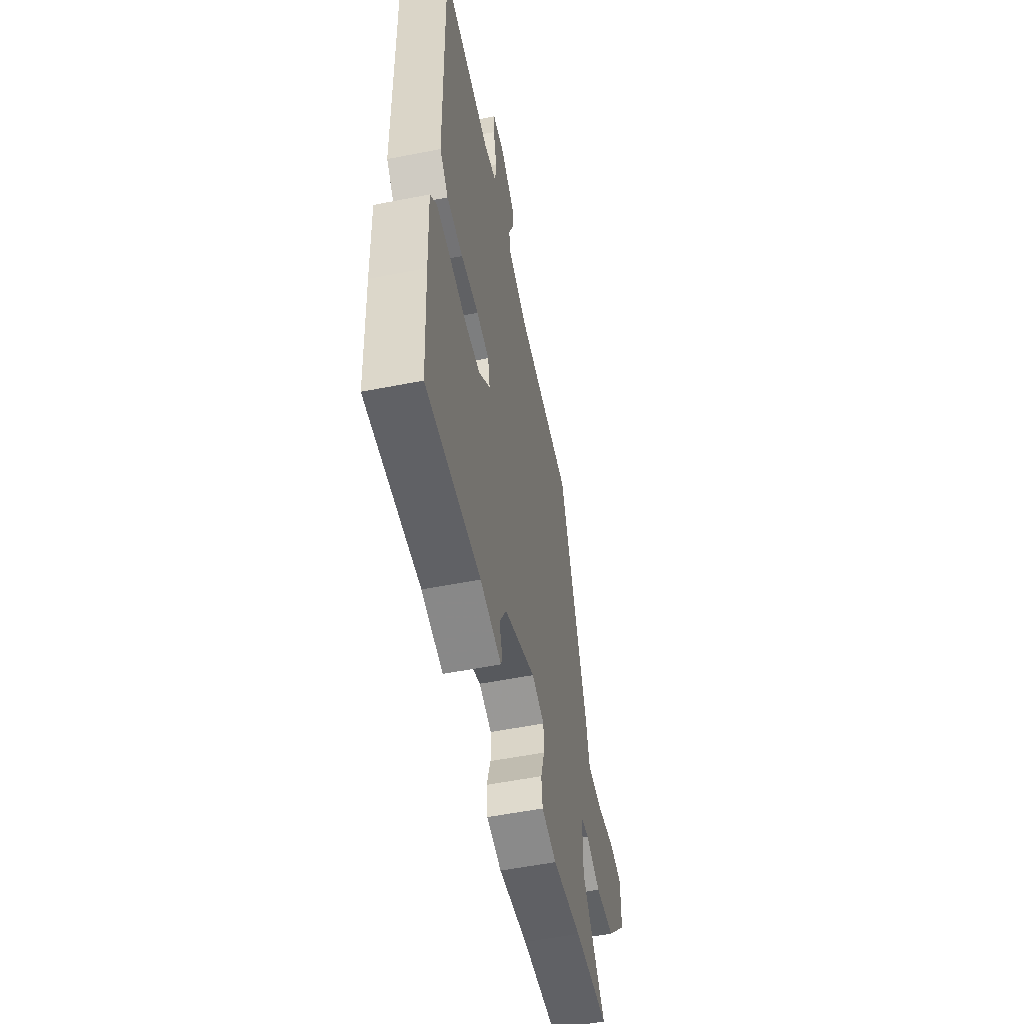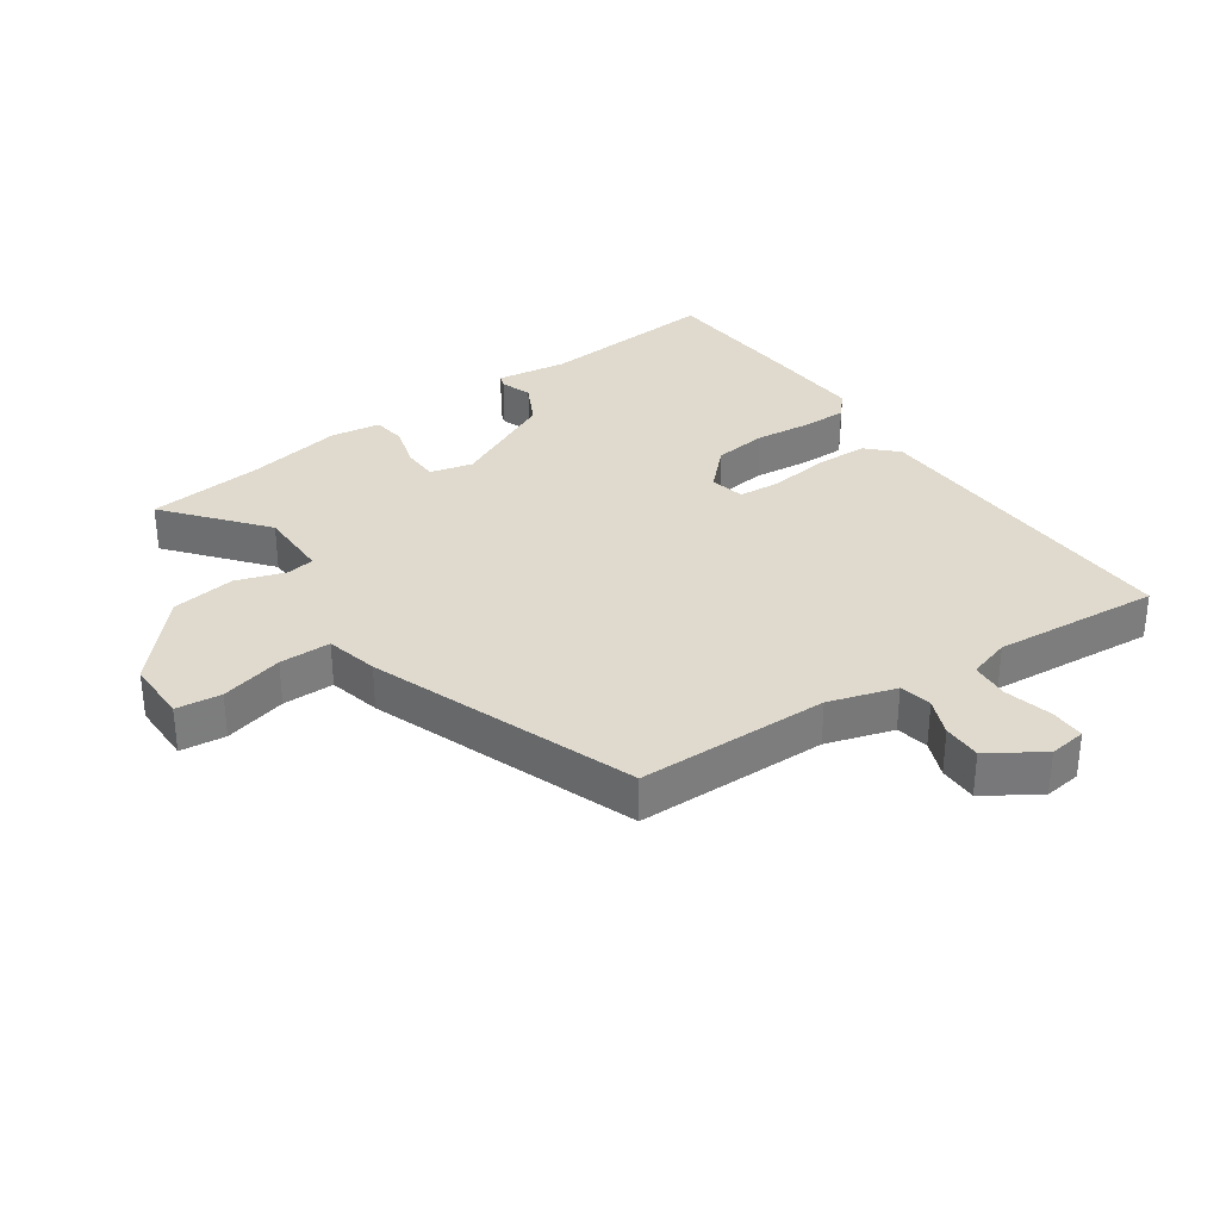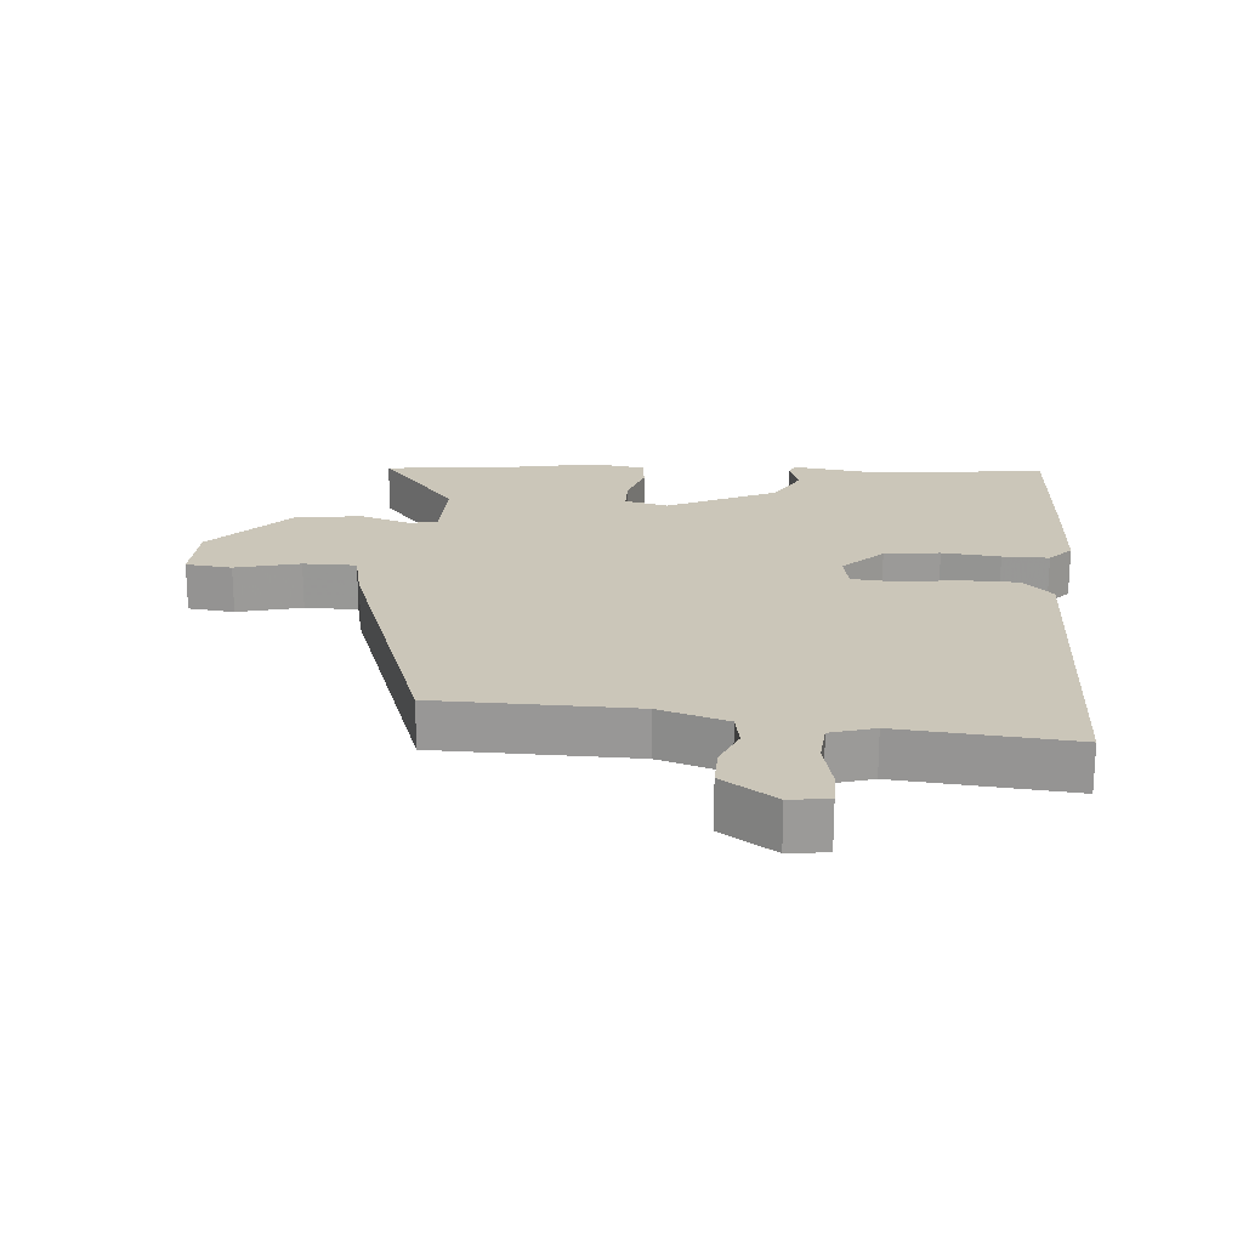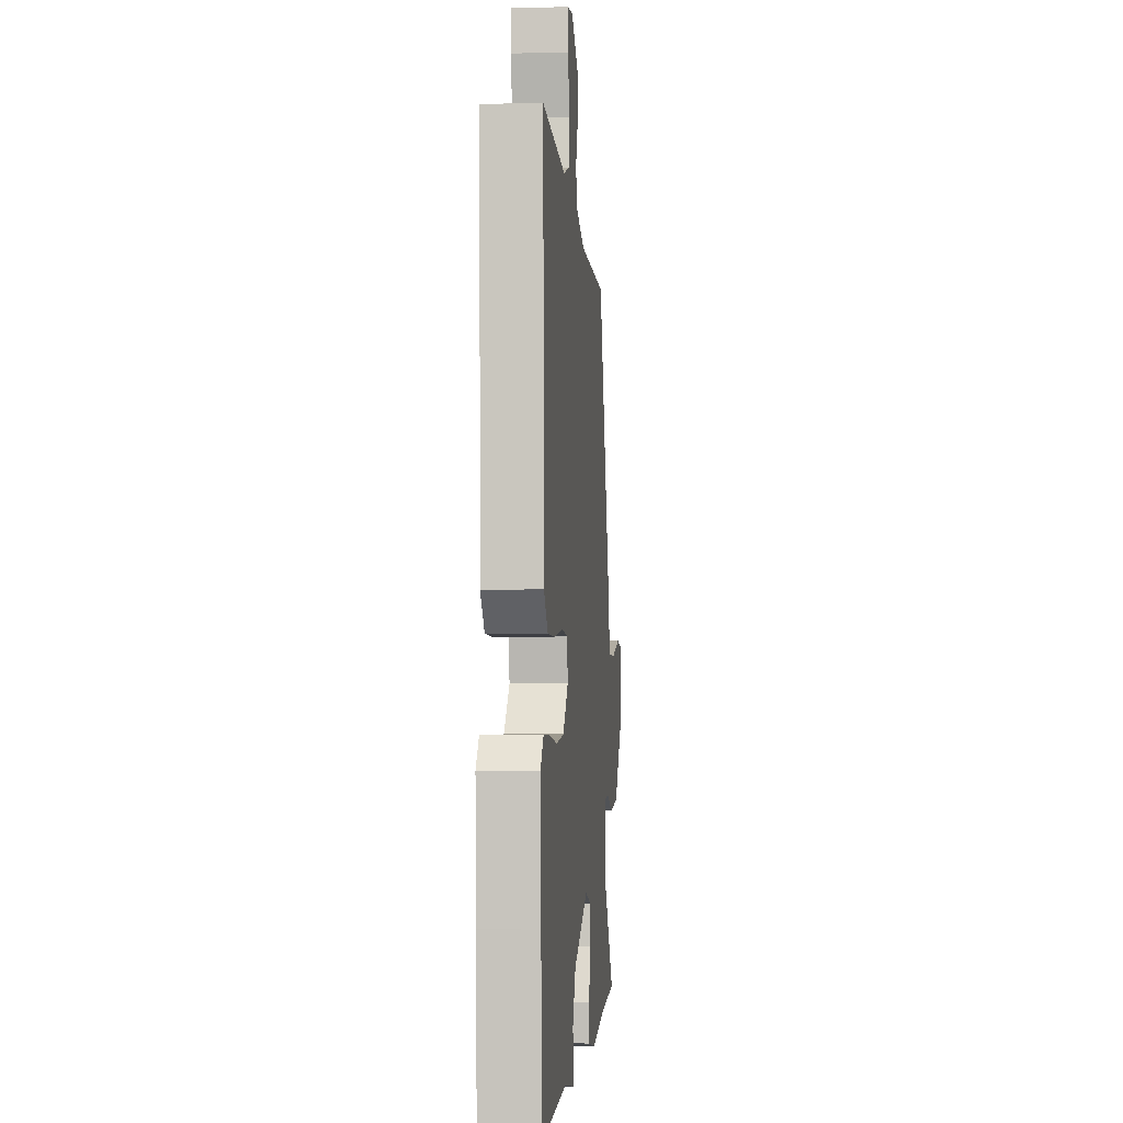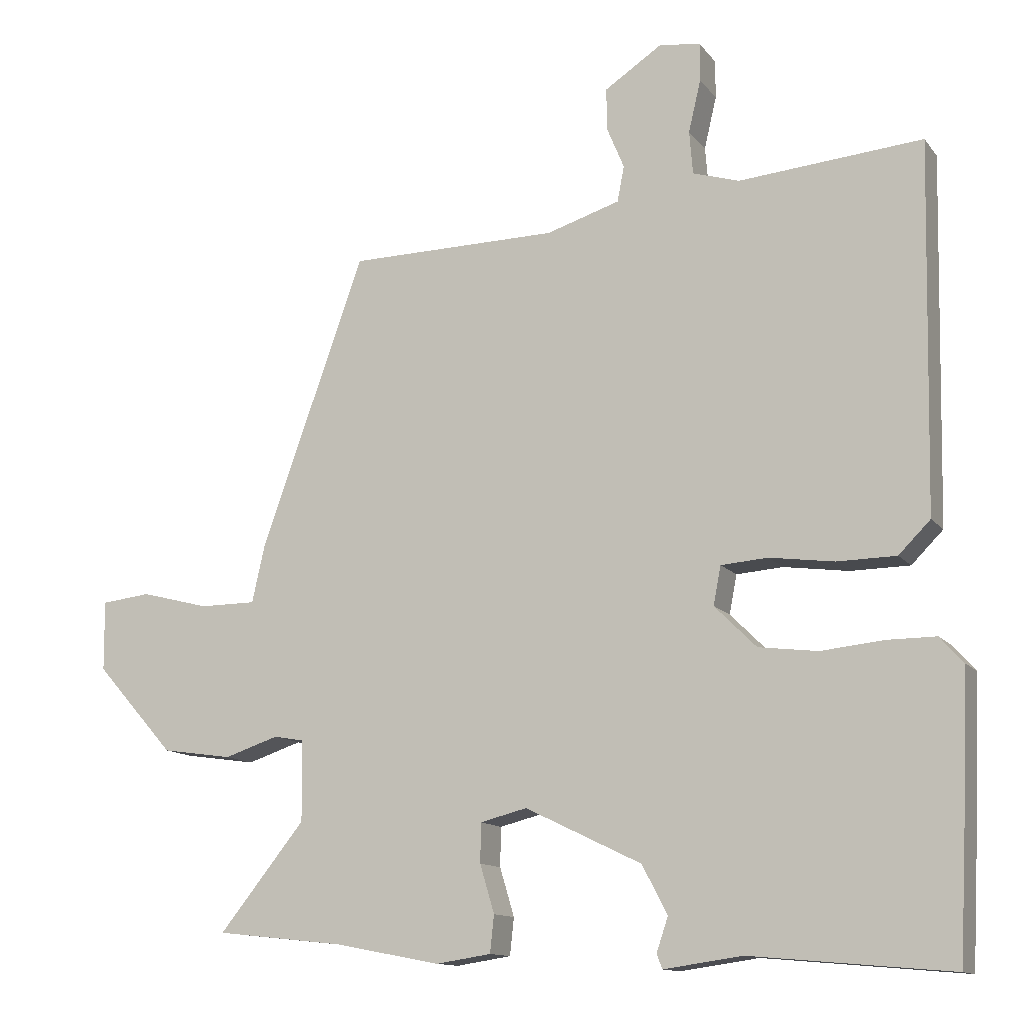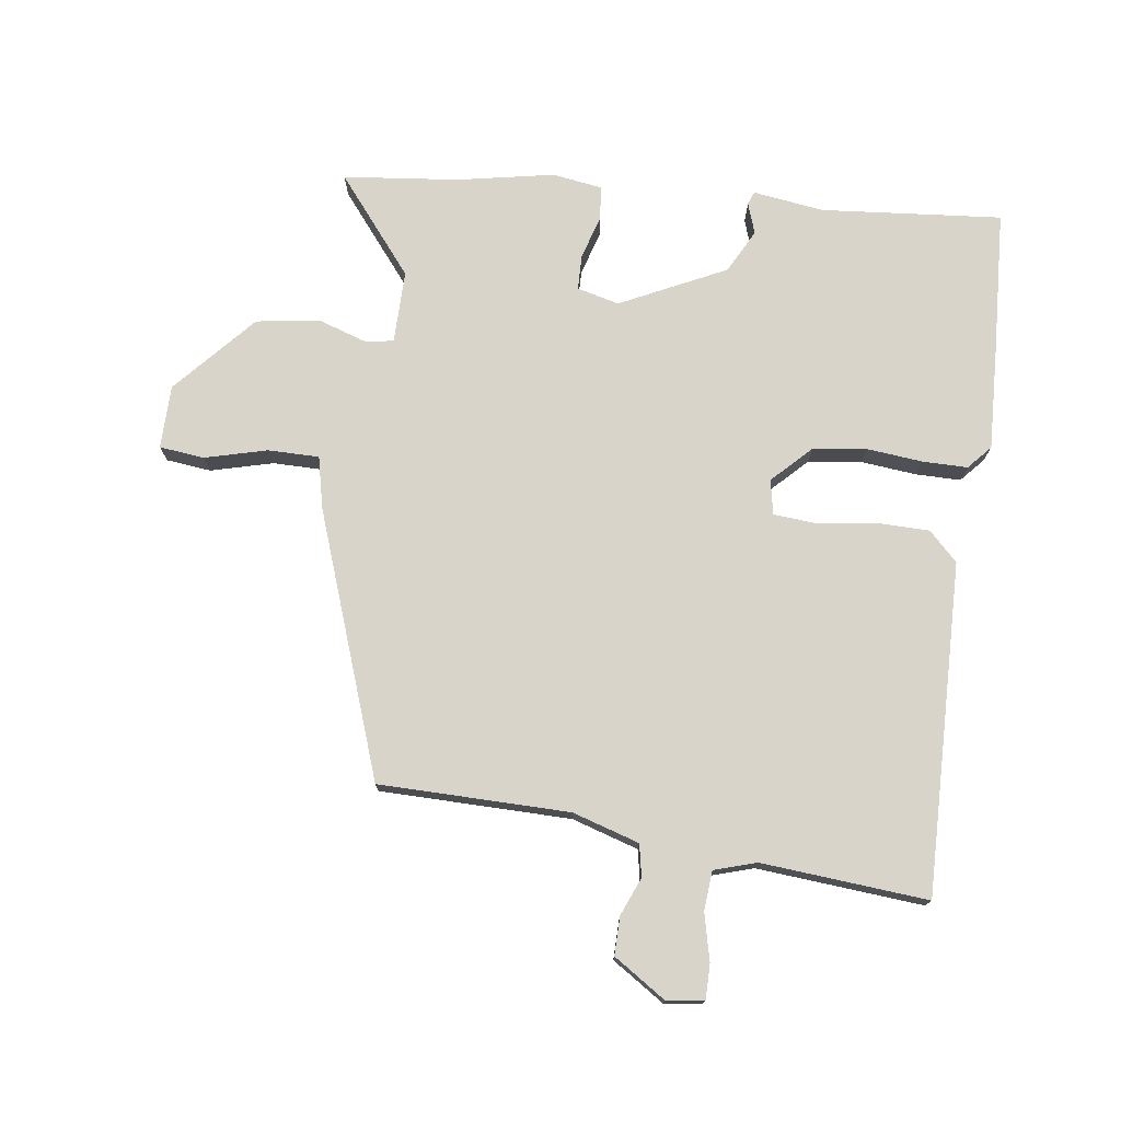
<metadata>
{"format":"obj","ext":"obj","renderer":"f3d","projection":"perspective","resolution":1024,"background":"white","views":[{"elev":-55.3,"azim":101.7,"up":"+Z"},{"elev":32.6,"azim":-35.0,"up":"+Y"},{"elev":20.8,"azim":4.9,"up":"+Y"},{"elev":-3.8,"azim":95.0,"up":"+Z"},{"elev":-12.7,"azim":23.1,"up":"+Z"},{"elev":75.3,"azim":7.7,"up":"+Y"}]}
</metadata>
<code>
v -0.395 0.07 -0.511
v -0.58 0.07 -0.491
v -0.455 0.07 -0.336
v -0.456 0.07 -0.219
v -0.5 0.07 -0.211
v -0.579 0.07 -0.237
v -0.682 0.07 -0.222
v -0.797 0.07 -0.093
v -0.798 0.07 0.009
v -0.726 0.07 0.017
v -0.626 0.07 -0.009
v -0.544 0.07 -0.009
v -0.525 0.07 0.075
v -0.374 0.07 0.498
v -0.068 0.07 0.501
v 0.039 0.07 0.534
v 0.049 0.07 0.586
v 0.024 0.07 0.646
v 0.023 0.07 0.708
v 0.107 0.07 0.763
v 0.167 0.07 0.755
v 0.167 0.07 0.699
v 0.149 0.07 0.623
v 0.154 0.07 0.56
v 0.222 0.07 0.539
v 0.489 0.07 0.561
v 0.478 0.07 0.028
v 0.432 0.07 -0.018
v 0.346 0.07 -0.019
v 0.252 0.07 -0.006
v 0.184 0.07 -0.011
v 0.173 0.07 -0.067
v 0.234 0.07 -0.128
v 0.32 0.07 -0.139
v 0.41 0.07 -0.13
v 0.482 0.07 -0.13
v 0.516 0.07 -0.168
v 0.509 0.07 -0.337
v 0.497 0.07 -0.564
v 0.206 0.07 -0.538
v 0.092 0.07 -0.554
v 0.084 0.07 -0.533
v 0.101 0.07 -0.483
v 0.064 0.07 -0.413
v -0.105 0.07 -0.331
v -0.173 0.07 -0.348
v -0.174 0.07 -0.405
v -0.153 0.07 -0.475
v -0.159 0.07 -0.529
v -0.239 0.07 -0.541
v -0.395 0 -0.511
v -0.58 0 -0.491
v -0.455 0 -0.336
v -0.456 0 -0.219
v -0.5 0 -0.211
v -0.579 0 -0.237
v -0.682 0 -0.222
v -0.797 0 -0.093
v -0.798 0 0.009
v -0.726 0 0.017
v -0.626 0 -0.009
v -0.544 0 -0.009
v -0.525 0 0.075
v -0.374 0 0.498
v -0.068 0 0.501
v 0.039 0 0.534
v 0.049 0 0.586
v 0.024 0 0.646
v 0.023 0 0.708
v 0.107 0 0.763
v 0.167 0 0.755
v 0.167 0 0.699
v 0.149 0 0.623
v 0.154 0 0.56
v 0.222 0 0.539
v 0.489 0 0.561
v 0.478 0 0.028
v 0.432 0 -0.018
v 0.346 0 -0.019
v 0.252 0 -0.006
v 0.184 0 -0.011
v 0.173 0 -0.067
v 0.234 0 -0.128
v 0.32 0 -0.139
v 0.41 0 -0.13
v 0.482 0 -0.13
v 0.516 0 -0.168
v 0.509 0 -0.337
v 0.497 0 -0.564
v 0.206 0 -0.538
v 0.092 0 -0.554
v 0.084 0 -0.533
v 0.101 0 -0.483
v 0.064 0 -0.413
v -0.105 0 -0.331
v -0.173 0 -0.348
v -0.174 0 -0.405
v -0.153 0 -0.475
v -0.159 0 -0.529
v -0.239 0 -0.541
f 47 48 49 50
f 46 47 50 1
f 40 41 42 43
f 40 43 44
f 39 40 44
f 38 39 44 45
f 34 35 36 37
f 33 34 37 38
f 27 28 29 30
f 25 26 27 30
f 24 25 30 31
f 23 24 31 32
f 21 22 23
f 20 21 23
f 17 18 19 20
f 16 17 20 23
f 12 13 14 15
f 12 15 16
f 8 9 10 11
f 8 11 12
f 5 6 7 8
f 4 5 8 12
f 46 1 2 3
f 45 46 3 4
f 33 38 45 4
f 12 16 23 32
f 4 12 32 33
f 100 99 98 97
f 51 100 97 96
f 93 92 91 90
f 94 93 90
f 94 90 89
f 95 94 89 88
f 87 86 85 84
f 88 87 84 83
f 80 79 78 77
f 80 77 76 75
f 81 80 75 74
f 82 81 74 73
f 73 72 71
f 73 71 70
f 70 69 68 67
f 73 70 67 66
f 65 64 63 62
f 66 65 62
f 61 60 59 58
f 62 61 58
f 58 57 56 55
f 62 58 55 54
f 53 52 51 96
f 54 53 96 95
f 54 95 88 83
f 82 73 66 62
f 83 82 62 54
f 1 51 52 2
f 2 52 53 3
f 3 53 54 4
f 4 54 55 5
f 5 55 56 6
f 6 56 57 7
f 7 57 58 8
f 8 58 59 9
f 9 59 60 10
f 10 60 61 11
f 11 61 62 12
f 12 62 63 13
f 13 63 64 14
f 14 64 65 15
f 15 65 66 16
f 16 66 67 17
f 17 67 68 18
f 18 68 69 19
f 19 69 70 20
f 20 70 71 21
f 21 71 72 22
f 22 72 73 23
f 23 73 74 24
f 24 74 75 25
f 25 75 76 26
f 26 76 77 27
f 27 77 78 28
f 28 78 79 29
f 29 79 80 30
f 30 80 81 31
f 31 81 82 32
f 32 82 83 33
f 33 83 84 34
f 34 84 85 35
f 35 85 86 36
f 36 86 87 37
f 37 87 88 38
f 38 88 89 39
f 39 89 90 40
f 40 90 91 41
f 41 91 92 42
f 42 92 93 43
f 43 93 94 44
f 44 94 95 45
f 45 95 96 46
f 46 96 97 47
f 47 97 98 48
f 48 98 99 49
f 49 99 100 50
f 50 100 51 1

</code>
